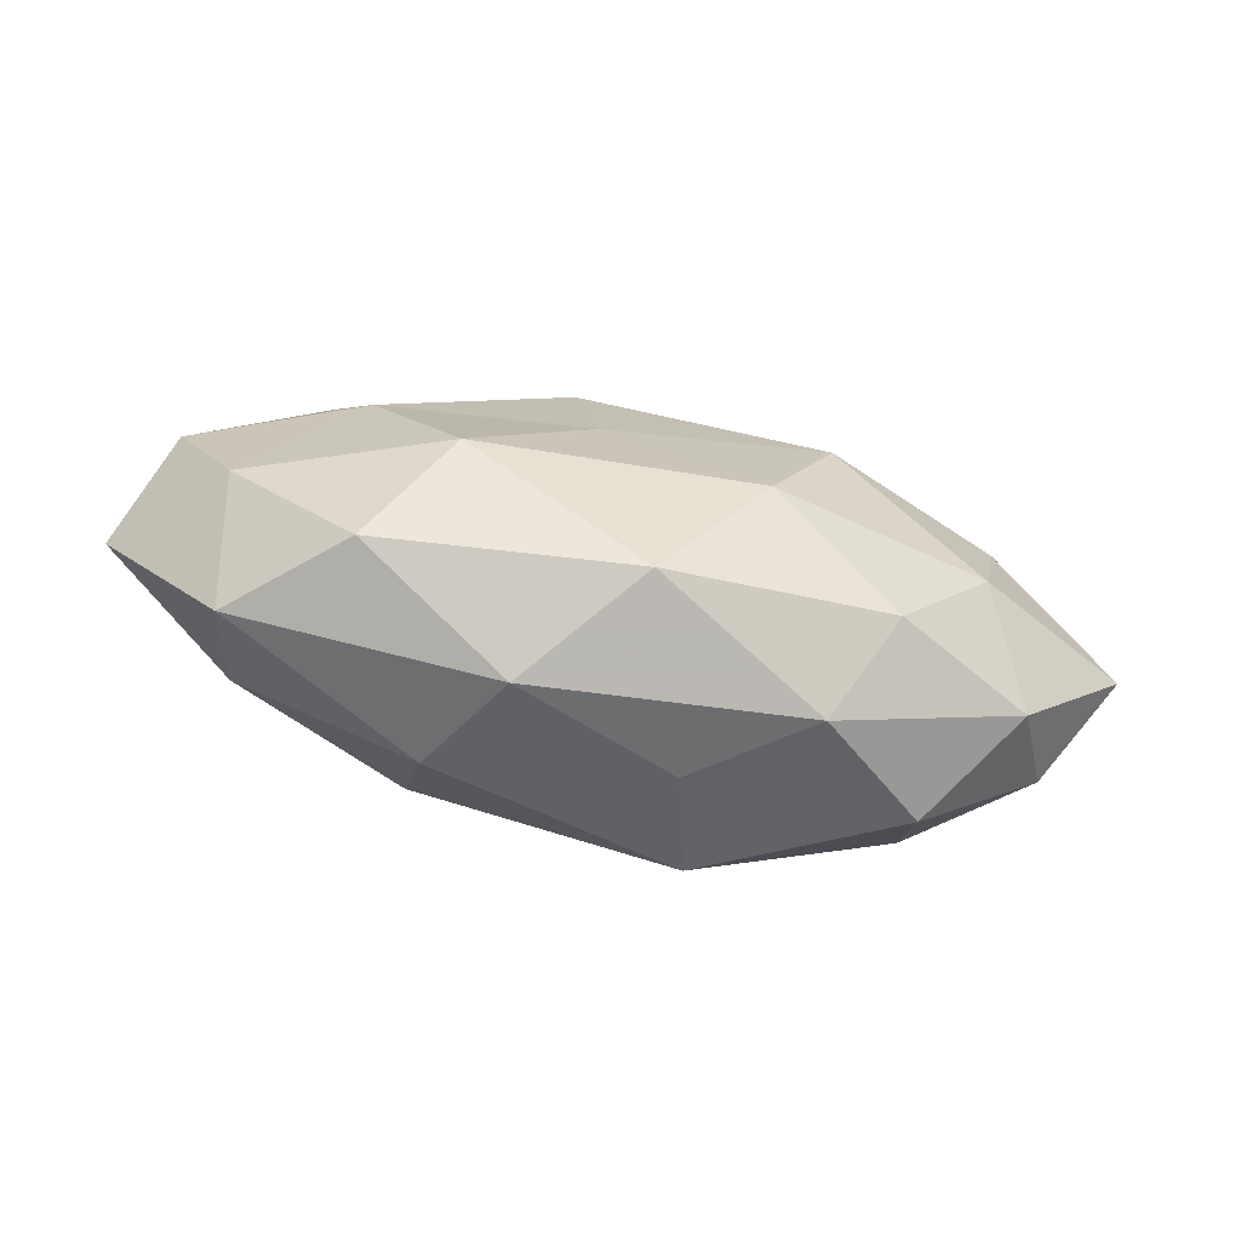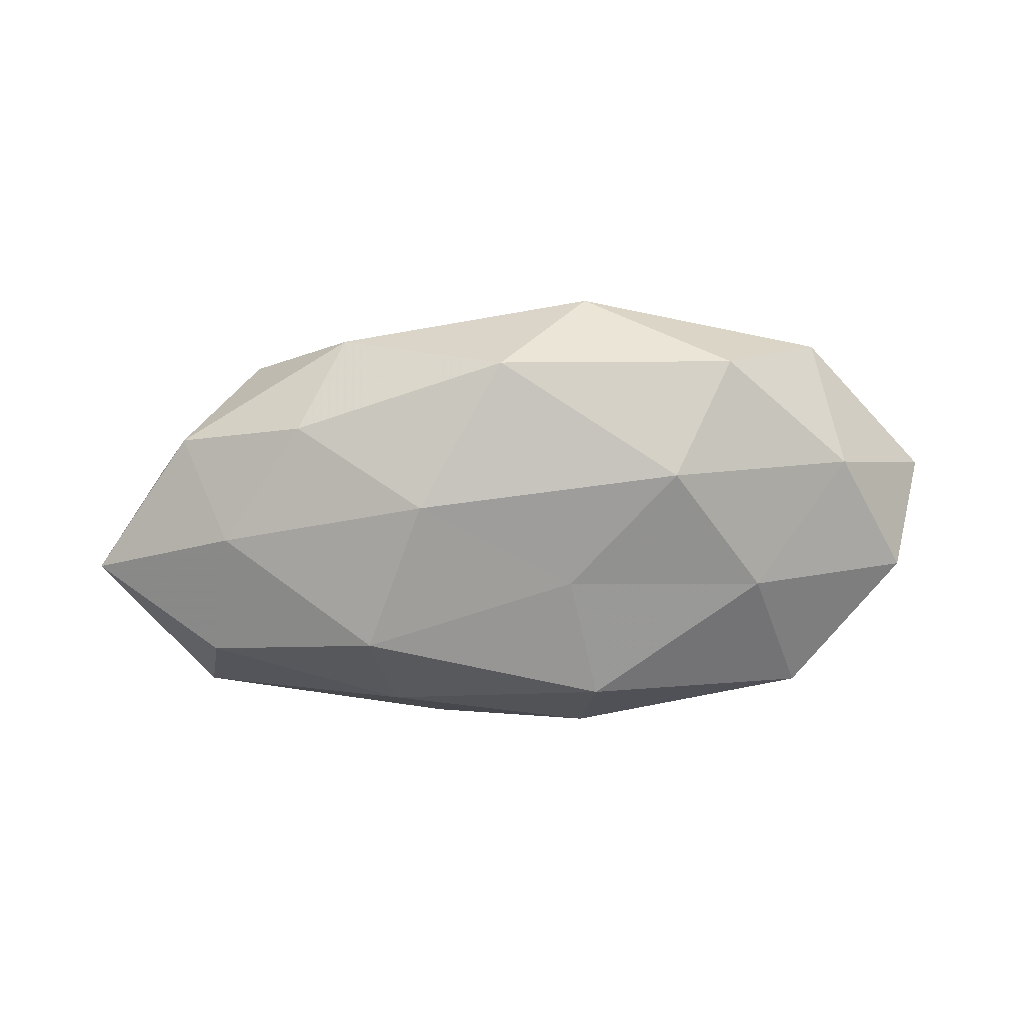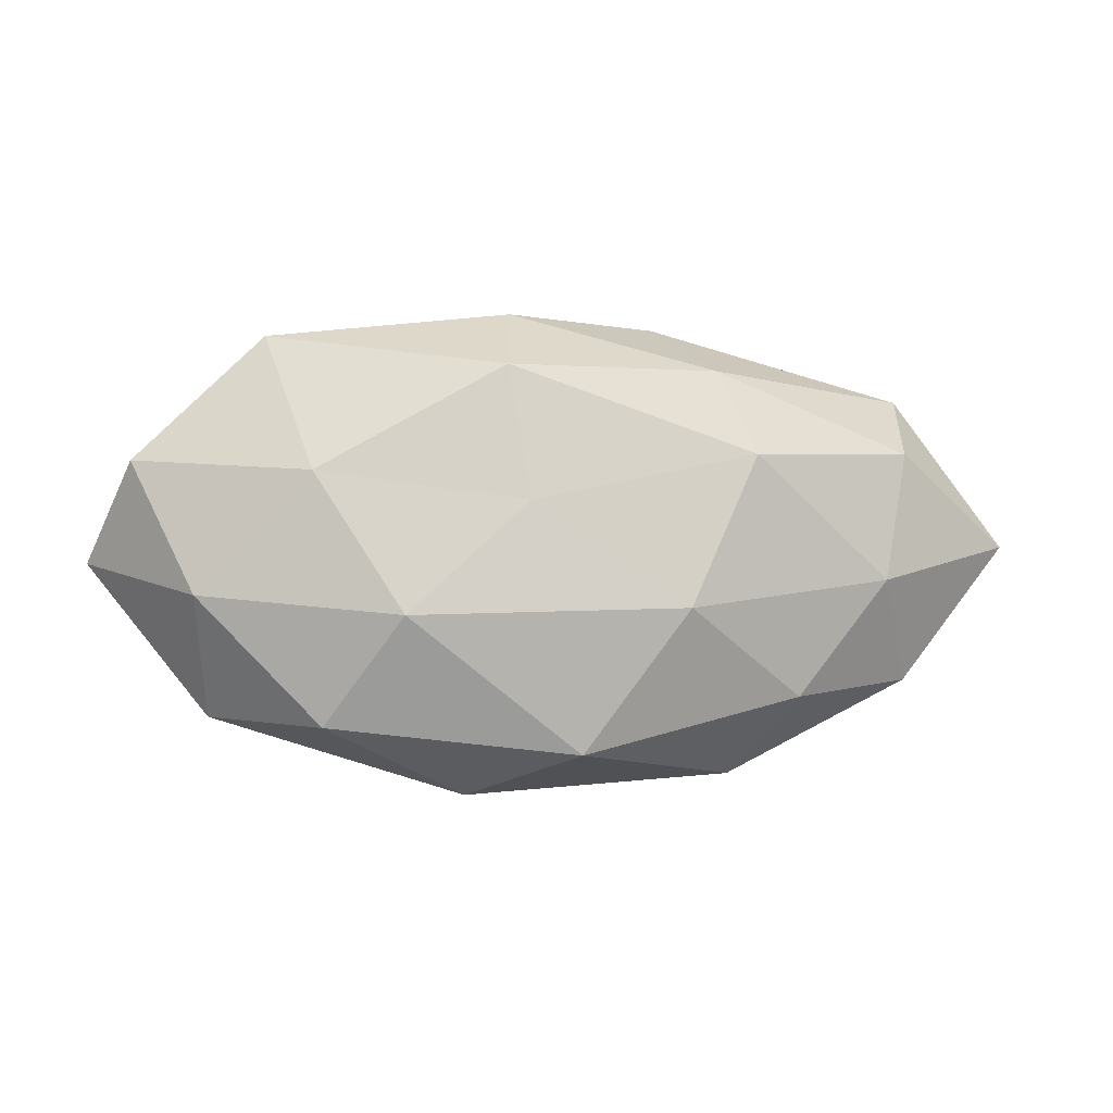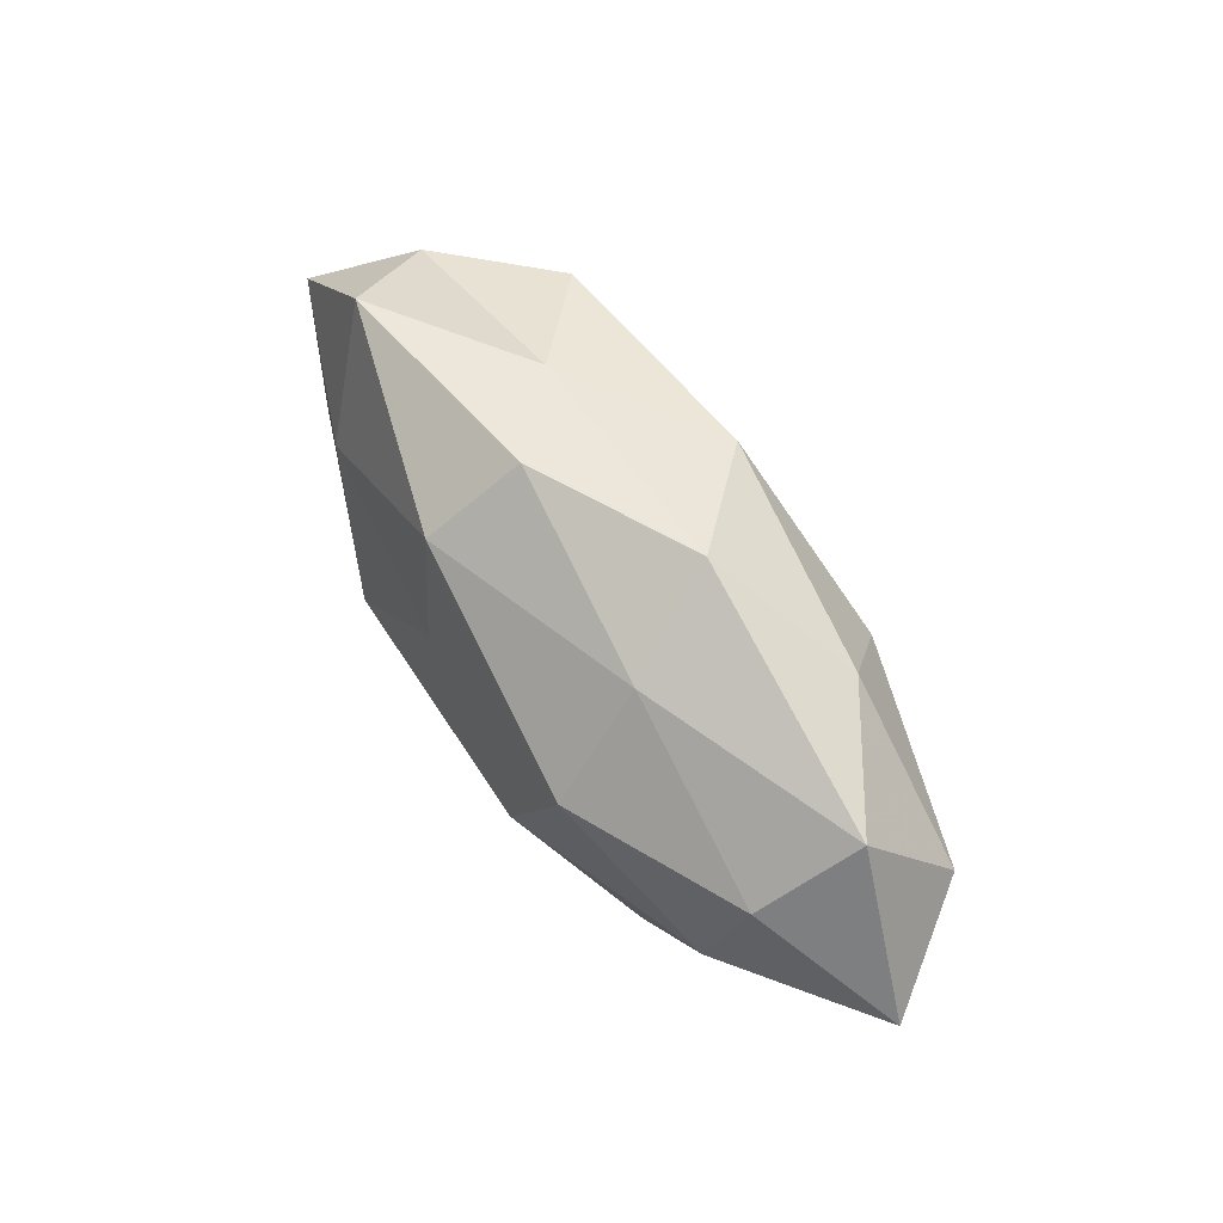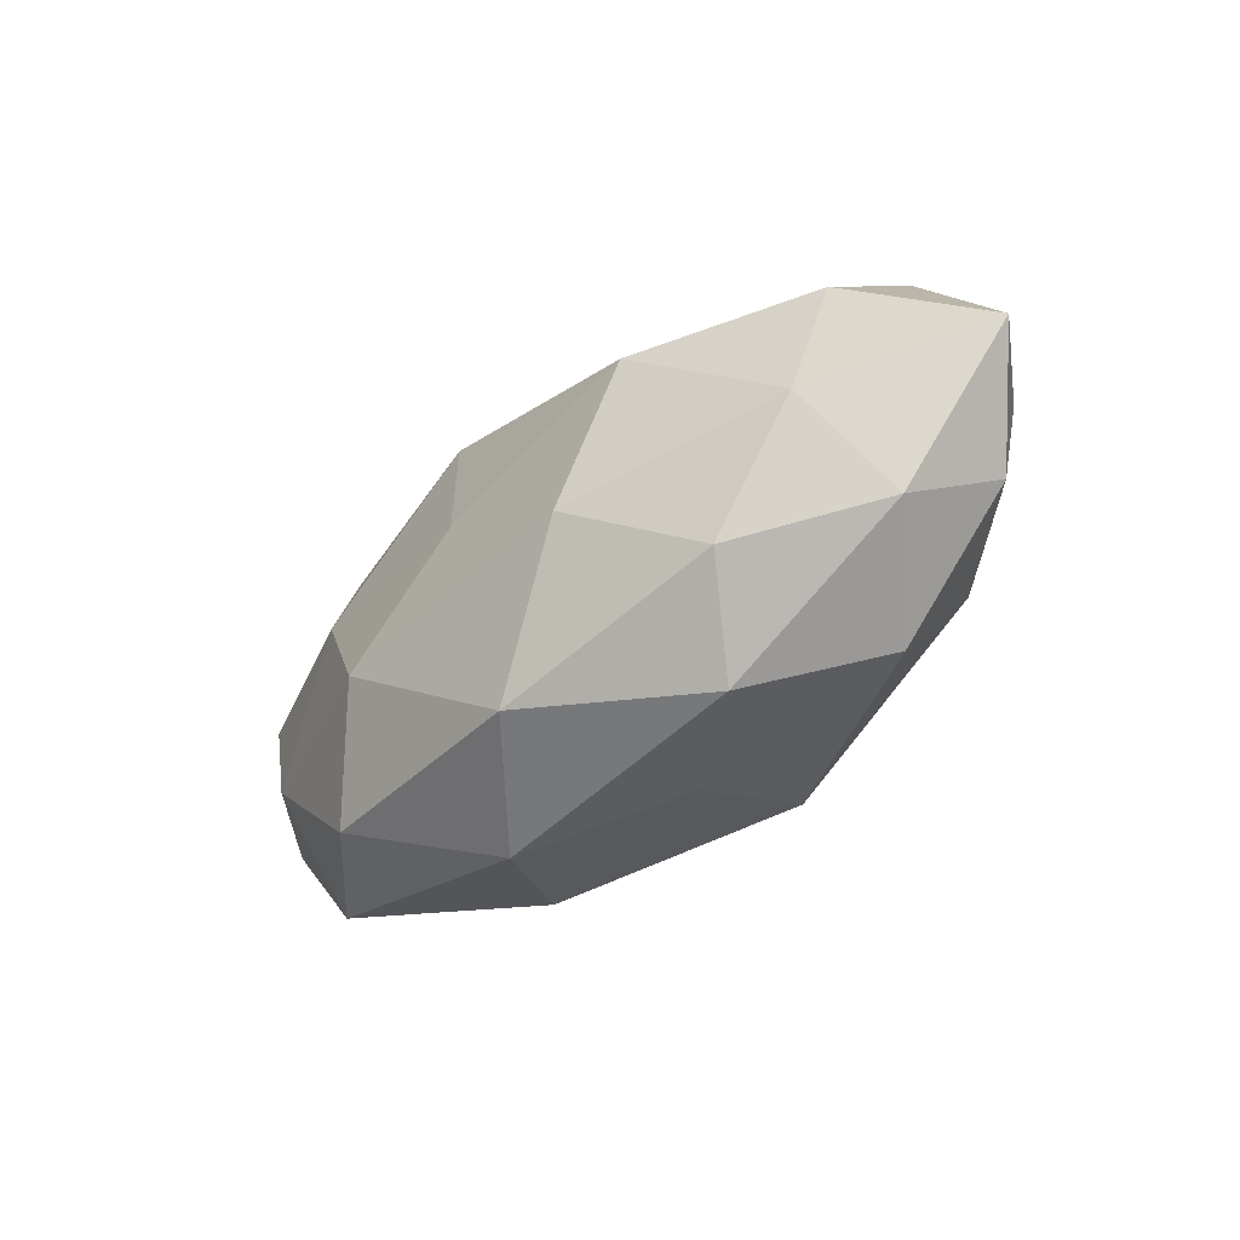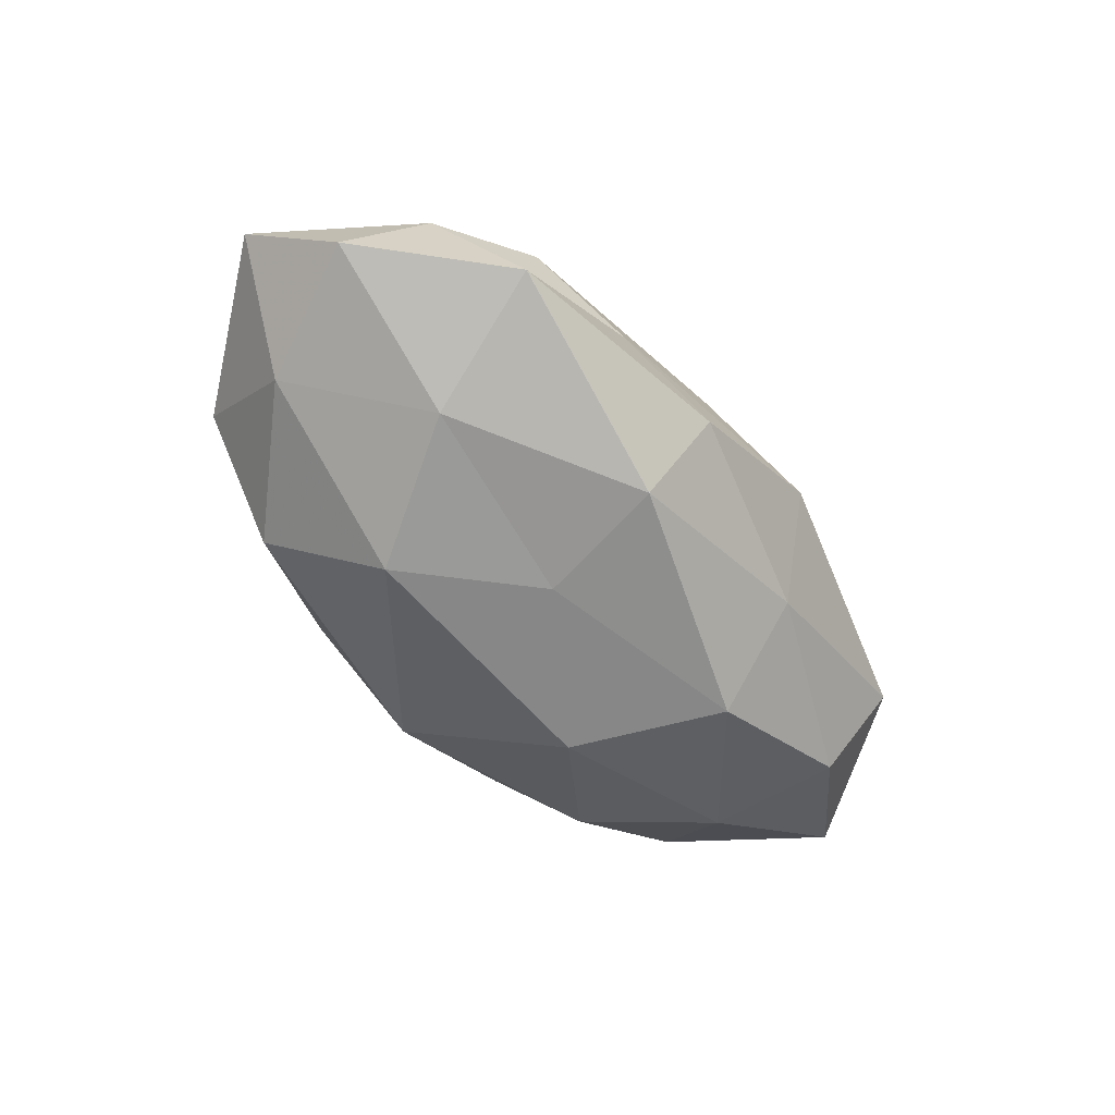
<metadata>
{"format":"obj","ext":"obj","renderer":"f3d","projection":"perspective","resolution":1024,"background":"white","views":[{"elev":-65.5,"azim":166.4,"up":"+Y"},{"elev":-75.3,"azim":4.8,"up":"+Z"},{"elev":-3.9,"azim":167.6,"up":"+Y"},{"elev":62.6,"azim":-126.1,"up":"+Y"},{"elev":-43.6,"azim":-137.2,"up":"+Y"},{"elev":-55.8,"azim":128.7,"up":"+Z"}]}
</metadata>
<code>
v 0.01844 -0.02361 0.009877
v 0.0173 0.02415 0.004533
v -0.04272 0.01983 -0.0007537
v 0.05533 -0.001364 0.003932
v -0.04662 0.006219 0.009195
v -0.02547 -0.0168 -0.01416
v -0.006881 -0.025 0.004692
v -0.03442 -0.008646 0.01533
v 0.02799 0.01921 0.01546
v -0.04164 -0.01469 -0.005499
v -0.01716 0.02169 -0.00929
v -0.01881 0.01065 -0.01994
v 0.007118 0.005024 -0.01862
v -0.001235 0.02313 0.01543
v -0.04696 -0.00868 0.004551
v 0.04365 -0.005535 -0.009079
v 0.04141 -0.0191 0.0003641
v -0.01046 -0.02159 0.01685
v -0.03241 -0.02133 0.005785
v -0.009084 -0.005605 0.02184
v 0.03305 0.003261 0.0131
v -0.05511 0.001709 -0.004256
v 0.03107 0.008282 -0.01443
v 0.009215 0.006644 0.01868
v 0.04265 0.01561 0.005317
v -0.03625 -0.003143 -0.01455
v -0.02166 0.008258 0.01843
v -0.01236 0.02838 0.002811
v 0.01193 -0.02823 -0.003213
v 0.03581 0.02433 -0.006895
v 0.01893 -0.01065 0.02024
v 0.02127 -0.007944 -0.01893
v 0.05068 0.009852 -0.005362
v 0.02943 -0.0203 -0.01144
v 0.00931 0.02061 -0.01618
v 0.007098 0.02818 -0.005617
v -0.01932 -0.02583 -0.005316
v -0.02784 0.0192 0.01026
v 0.0007394 -0.0234 -0.01624
v -0.03973 0.01204 -0.0118
v 0.03914 -0.01165 0.0114
v -0.0107 -0.006935 -0.02098
f 9 2 14
f 15 8 5
f 4 17 16
f 18 7 1
f 15 19 8
f 15 10 19
f 19 7 18
f 19 18 8
f 8 18 20
f 5 3 22
f 15 5 22
f 15 22 10
f 14 24 9
f 21 9 24
f 25 2 9
f 25 21 4
f 25 9 21
f 10 26 6
f 22 26 10
f 8 27 5
f 8 20 27
f 27 24 14
f 27 20 24
f 3 28 11
f 2 28 14
f 29 1 7
f 17 1 29
f 30 2 25
f 18 1 31
f 20 18 31
f 31 24 20
f 21 24 31
f 23 32 13
f 16 32 23
f 33 4 16
f 33 16 23
f 33 25 4
f 33 23 30
f 33 30 25
f 16 17 34
f 34 17 29
f 16 34 32
f 35 12 11
f 35 13 12
f 23 13 35
f 23 35 30
f 2 36 28
f 11 28 36
f 30 36 2
f 36 35 11
f 30 35 36
f 10 6 37
f 19 37 7
f 10 37 19
f 7 37 29
f 5 38 3
f 5 27 38
f 38 27 14
f 3 38 28
f 14 28 38
f 29 39 34
f 32 34 39
f 37 6 39
f 37 39 29
f 40 3 11
f 11 12 40
f 22 3 40
f 26 40 12
f 22 40 26
f 17 41 1
f 4 41 17
f 4 21 41
f 31 1 41
f 41 21 31
f 42 12 13
f 6 26 42
f 26 12 42
f 13 32 42
f 42 39 6
f 32 39 42

</code>
